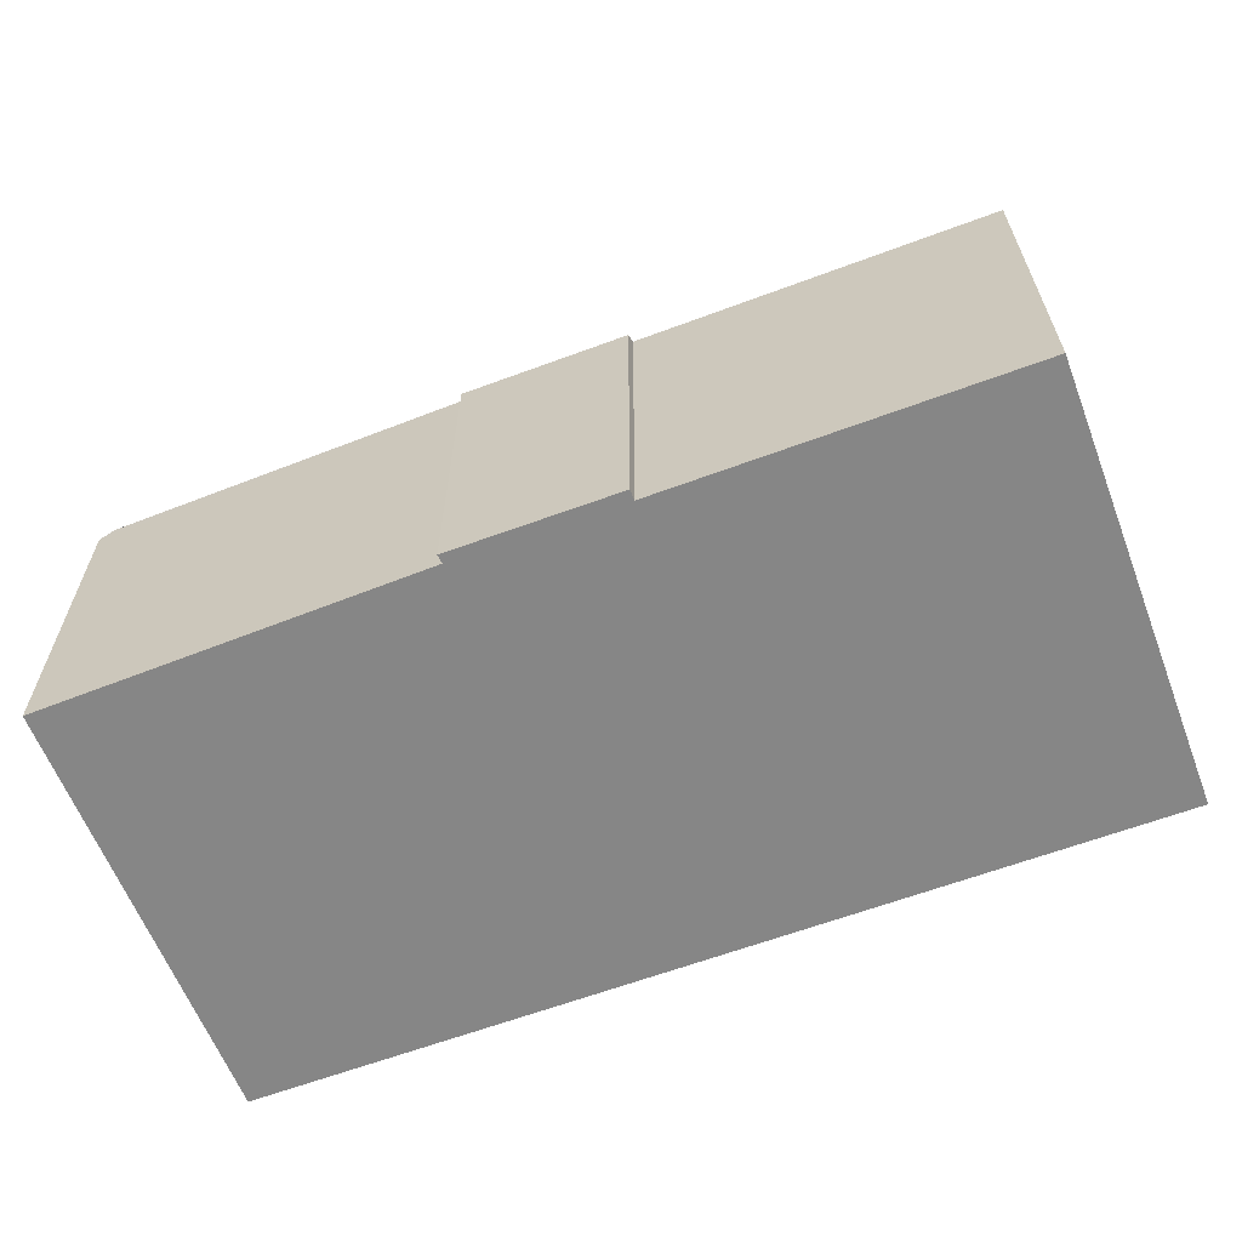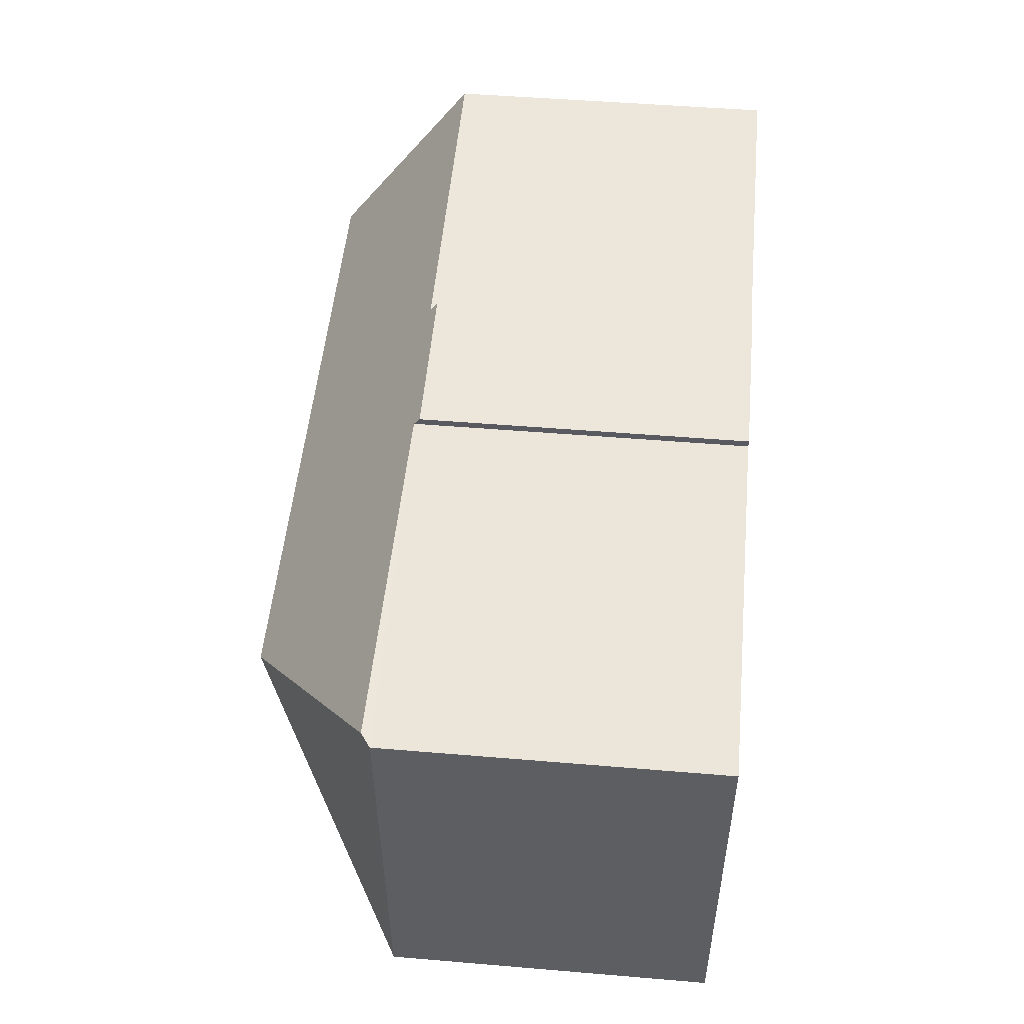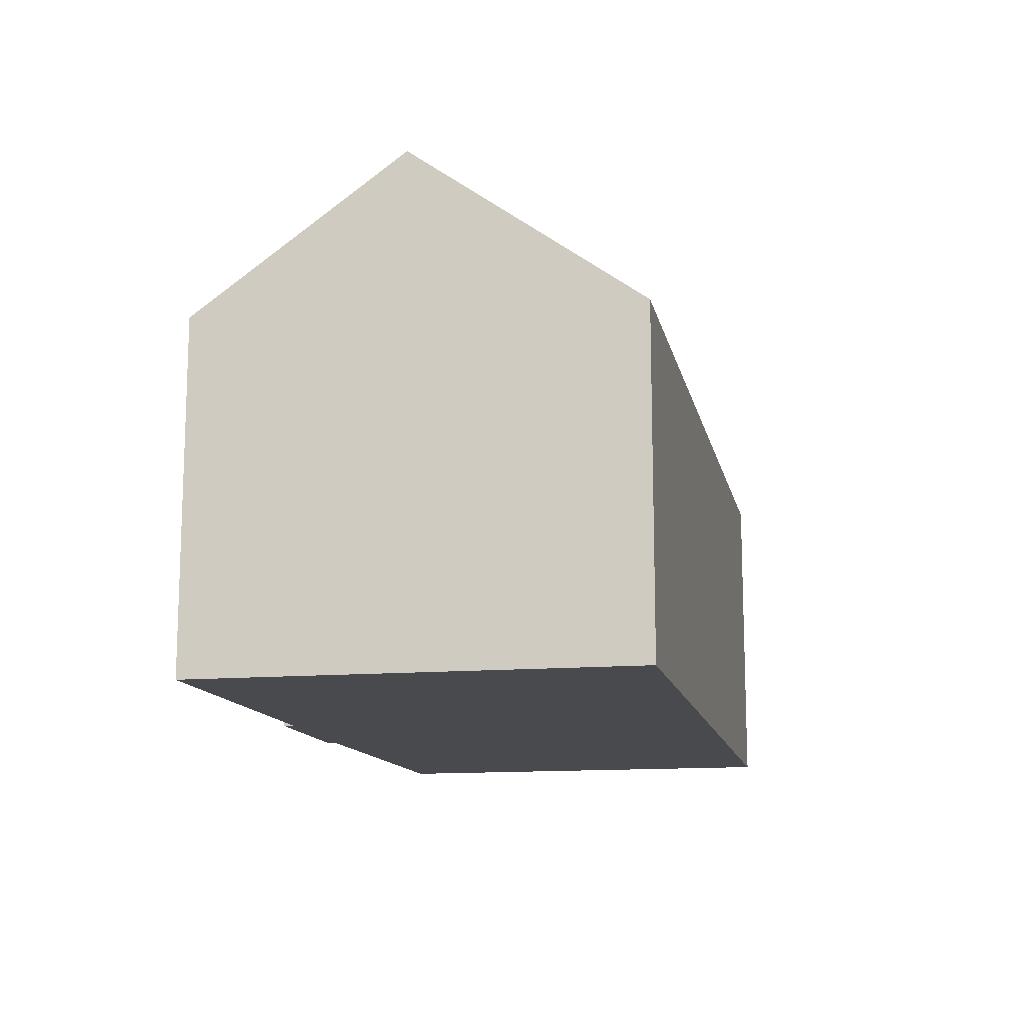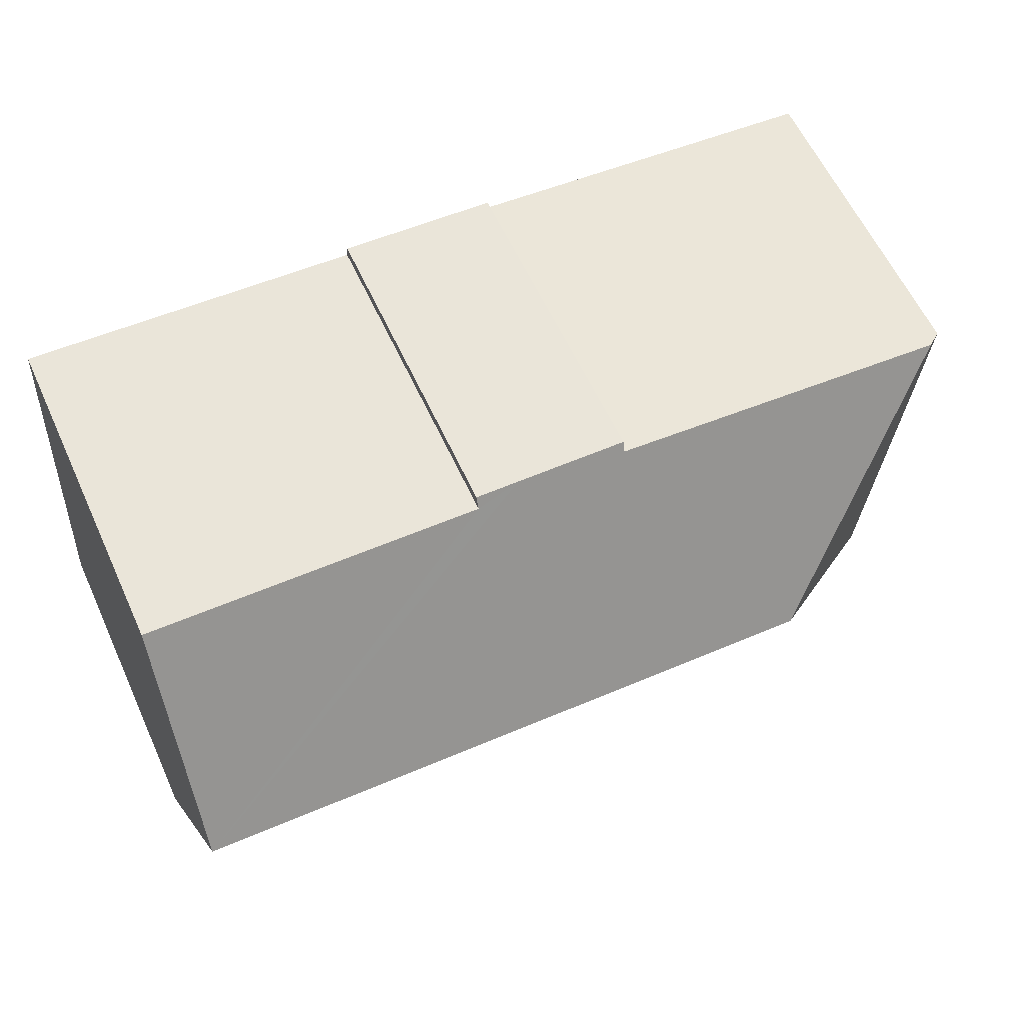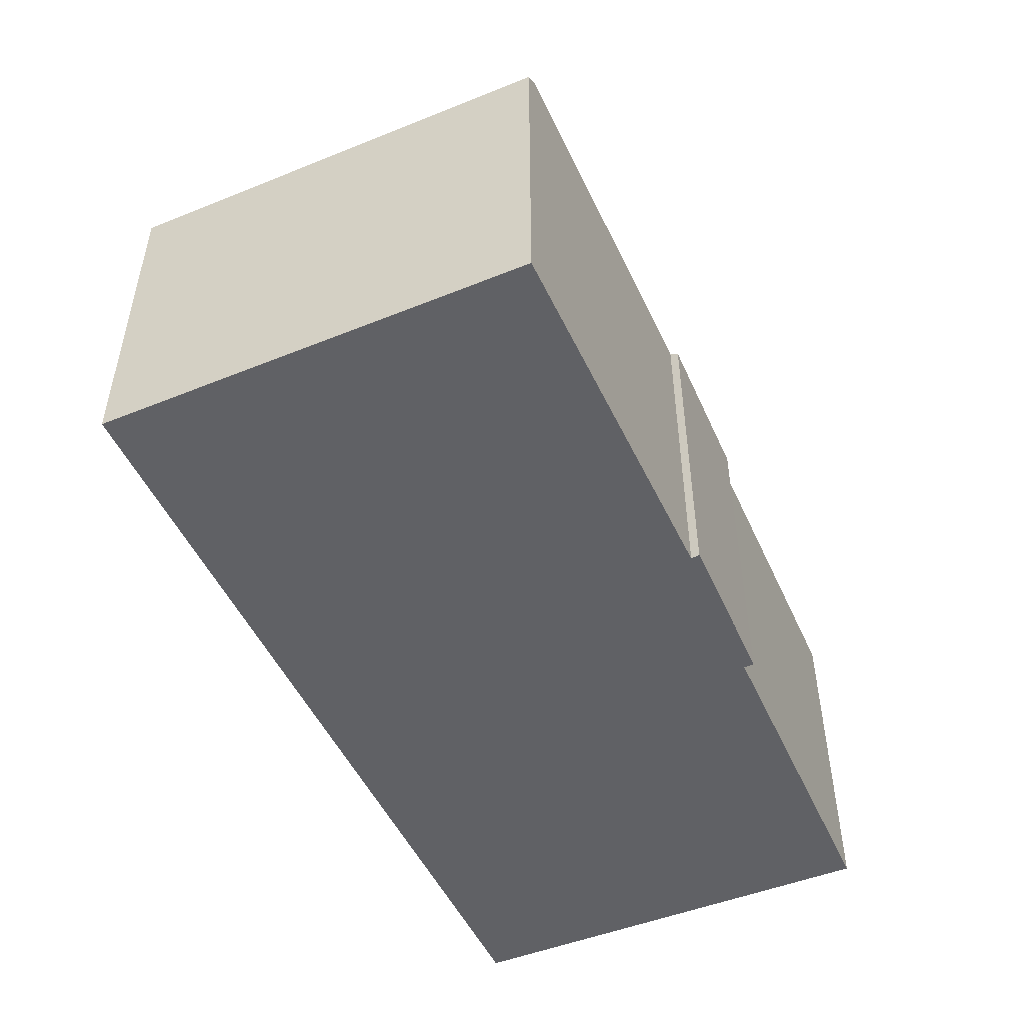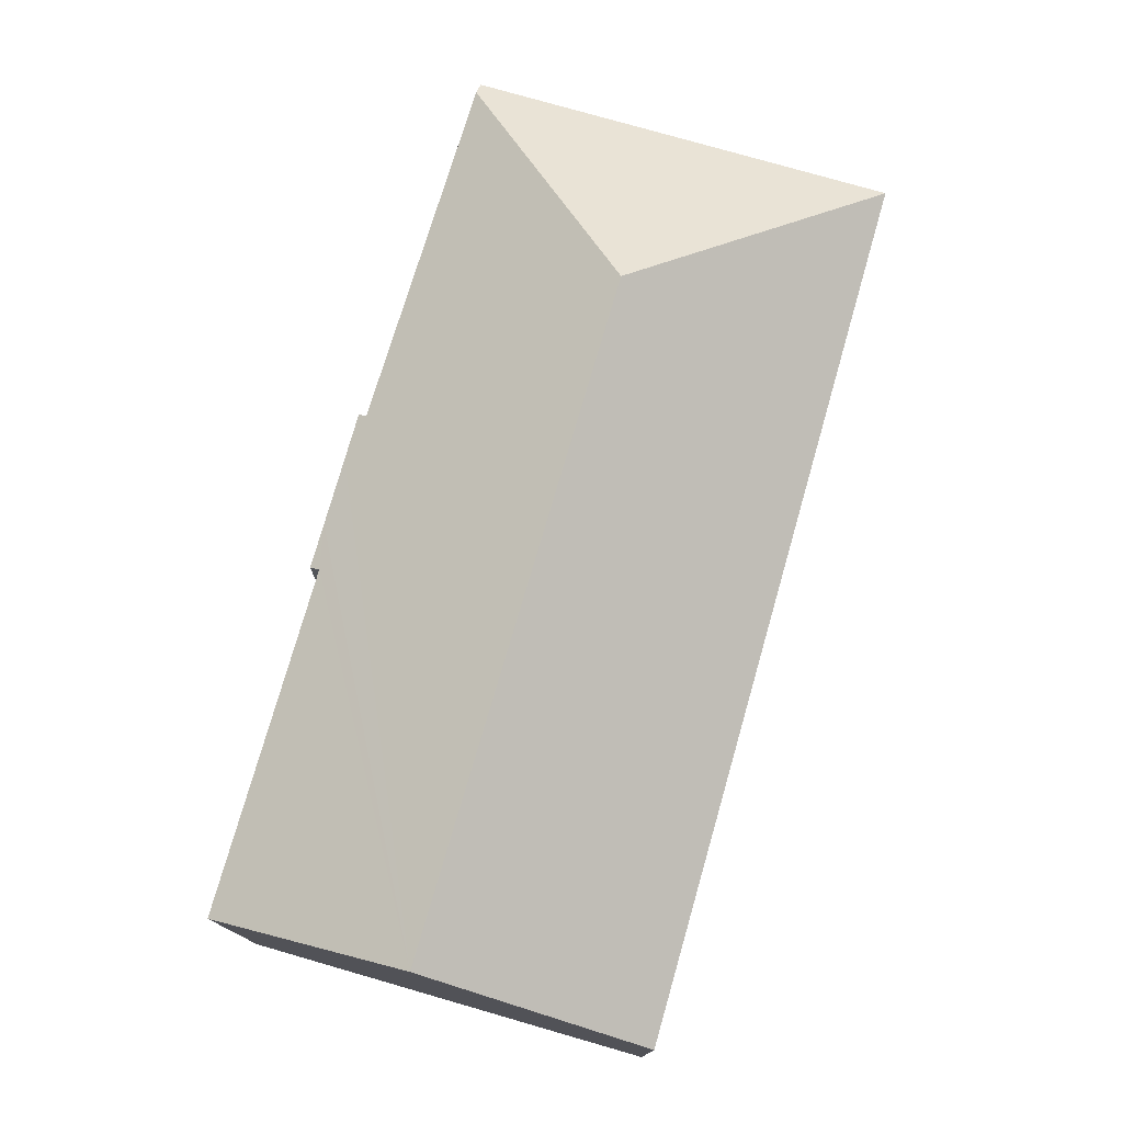
<metadata>
{"format":"obj","ext":"obj","renderer":"f3d","projection":"perspective","resolution":1024,"background":"white","views":[{"elev":-62.0,"azim":17.0,"up":"+Y"},{"elev":48.1,"azim":-84.6,"up":"+Z"},{"elev":-13.0,"azim":97.7,"up":"+Y"},{"elev":61.3,"azim":155.2,"up":"+Z"},{"elev":-49.3,"azim":-70.1,"up":"+Y"},{"elev":76.1,"azim":102.1,"up":"+Y"}]}
</metadata>
<code>
v  10.54 8.255 1.083
v  9.382 8.401 0.794
v  9.345 8.246 1.009
v  5.943 12.23 -4.825
v  0.351 8.479 0.03
v  22.51 12.23 -3.623
v  12.26 8.27 1.188
v  13.44 8.464 1
v  13.41 8.278 1.259
v  22.19 8.874 1.06
v  22.15 8.513 1.565
v  0.798 8.272 -10.74
v  22.89 8.209 -9.234
v  0.367 8.248 -4.941
v  0 8.227 5.038e-16
v  0 0 0
v  9.382 -4.862e-17 0.794
v  0.351 -1.837e-18 0.03
v  9.345 -6.178e-17 1.009
v  12.26 -7.274e-17 1.188
v  13.41 -7.709e-17 1.259
v  10.54 -6.631e-17 1.083
v  22.15 -9.583e-17 1.565
v  13.44 -6.123e-17 1
v  0.798 6.575e-16 -10.74
v  0.367 3.025e-16 -4.941
v  22.51 2.218e-16 -3.623
v  22.89 5.654e-16 -9.234
v  22.19 -6.491e-17 1.06
g defaultobject
f 1 2 3
f 2 4 5
f 4 2 6
f 6 2 1
f 6 1 7
f 6 7 8
f 8 7 9
f 6 8 10
f 10 8 11
f 12 6 13
f 6 12 4
f 14 4 12
f 4 14 15
f 4 15 5
f 15 2 5
f 2 15 16
f 2 16 17
f 17 16 18
f 19 1 3
f 1 19 7
f 7 19 9
f 9 19 20
f 9 20 21
f 20 19 22
f 8 23 11
f 23 8 24
f 17 3 2
f 3 17 19
f 25 14 12
f 14 25 15
f 15 25 16
f 16 25 26
f 9 24 8
f 24 9 21
f 10 13 6
f 13 10 11
f 13 11 23
f 13 23 27
f 13 27 28
f 27 23 29
f 13 25 12
f 25 13 28
f 19 17 22
f 27 25 28
f 25 27 29
f 25 29 23
f 25 23 24
f 25 24 21
f 25 21 20
f 25 20 22
f 25 22 17
f 25 17 18
f 25 18 16
f 25 16 26

</code>
